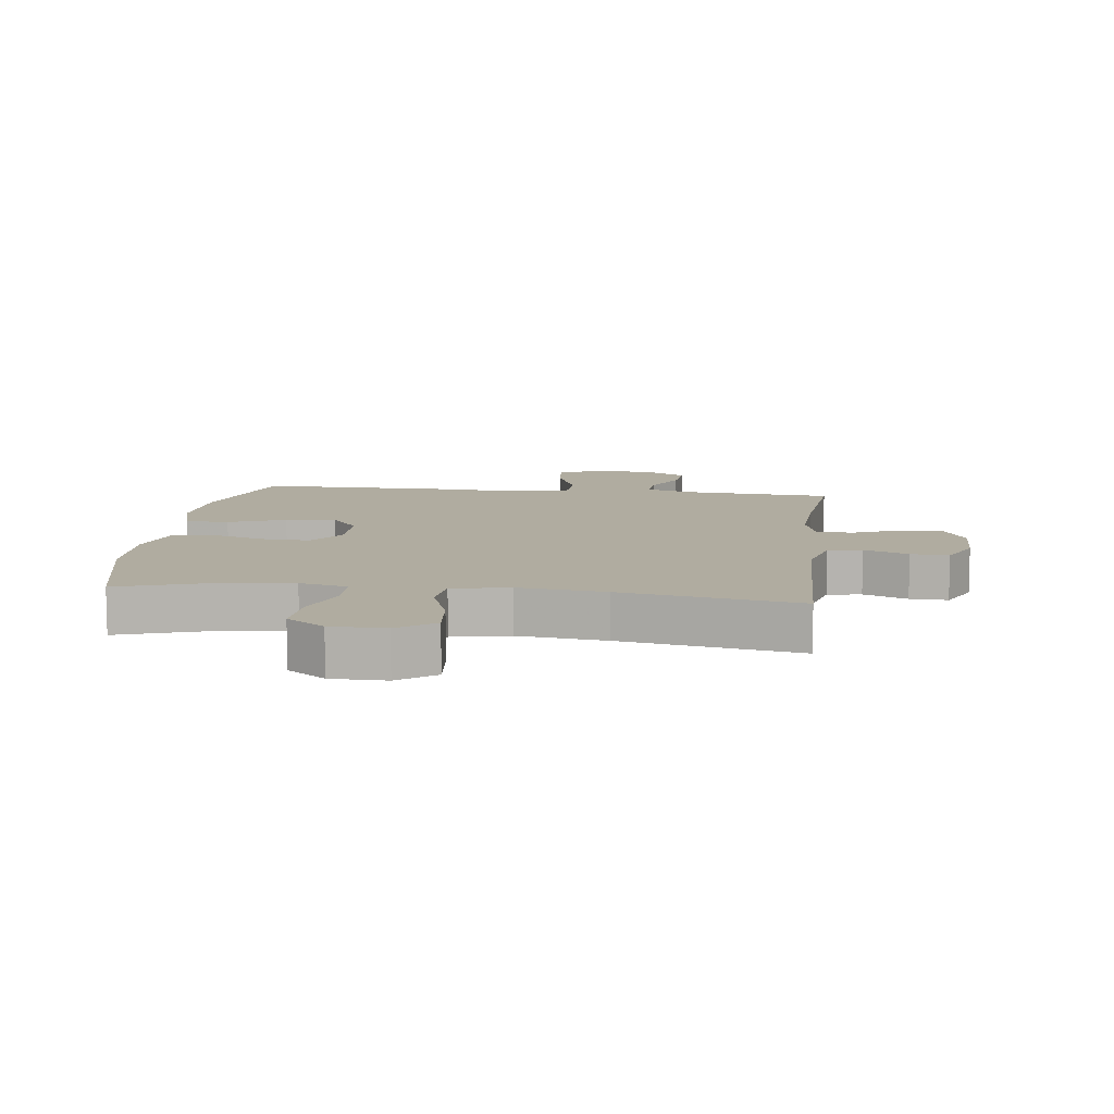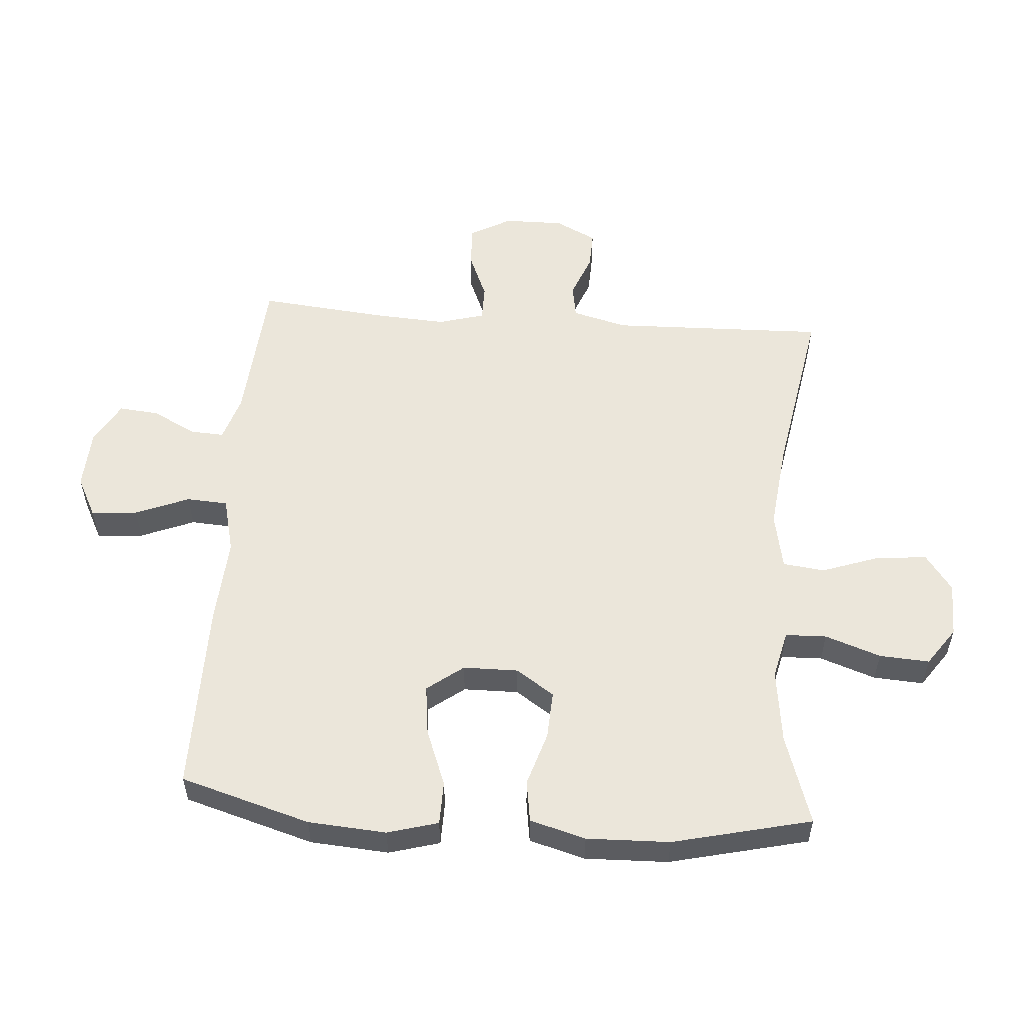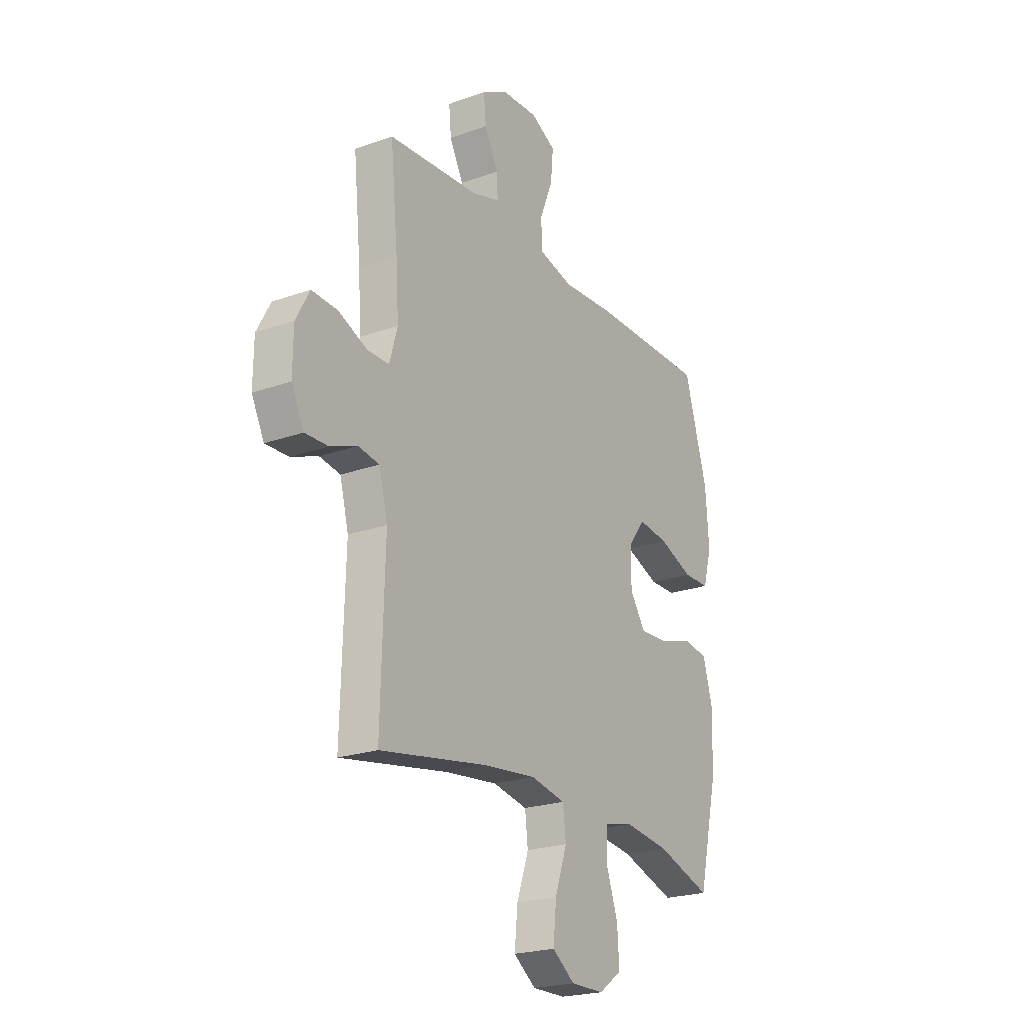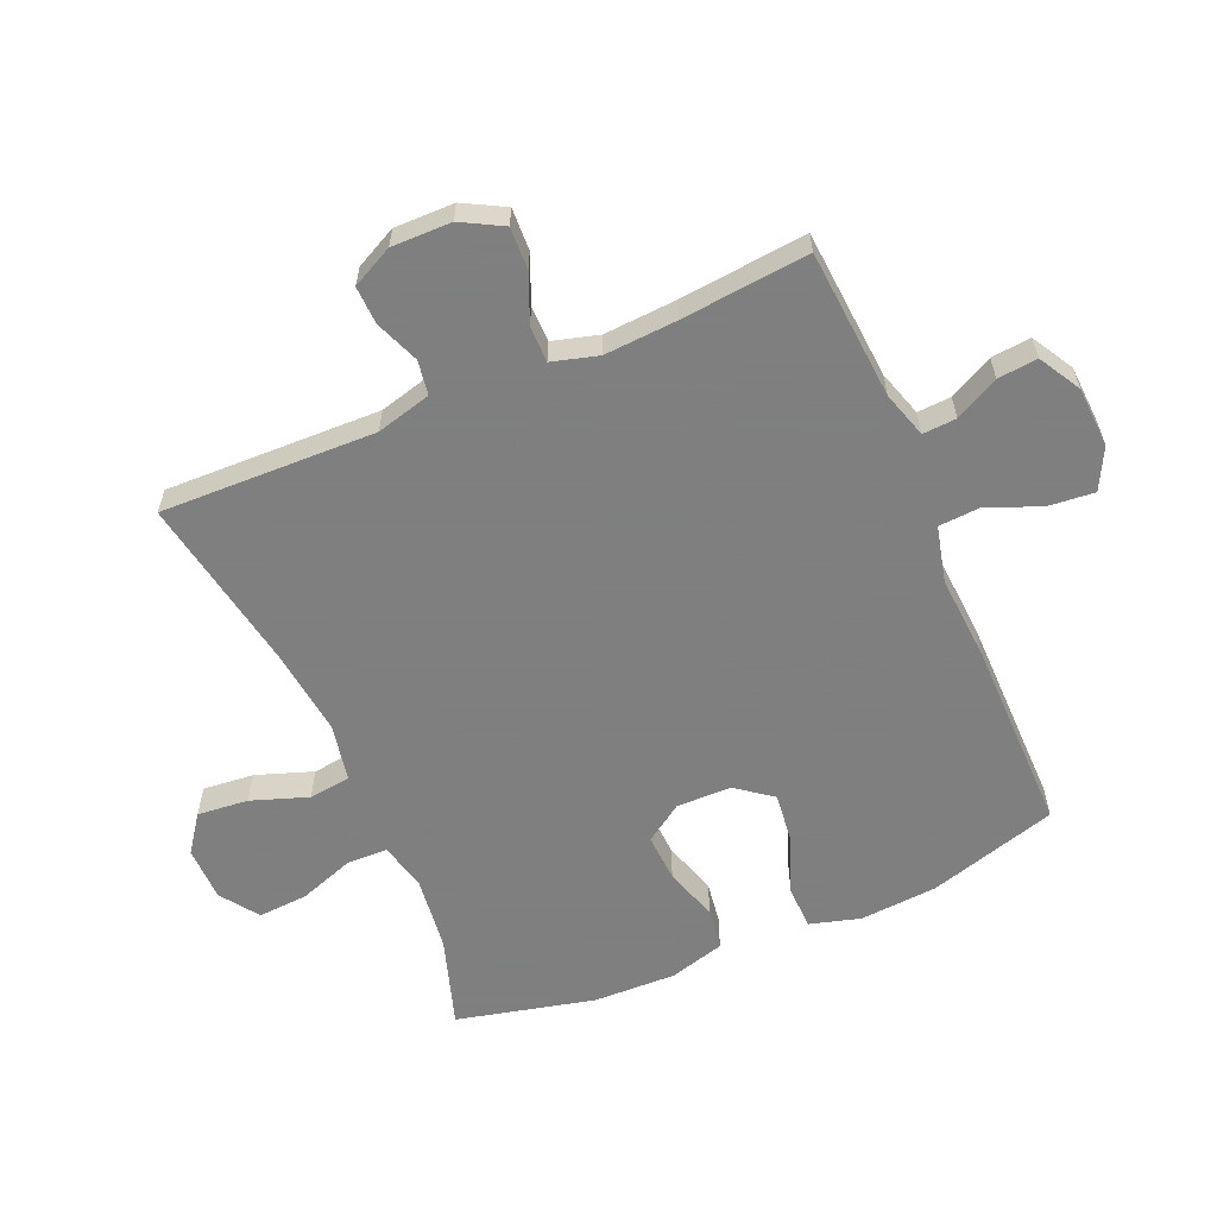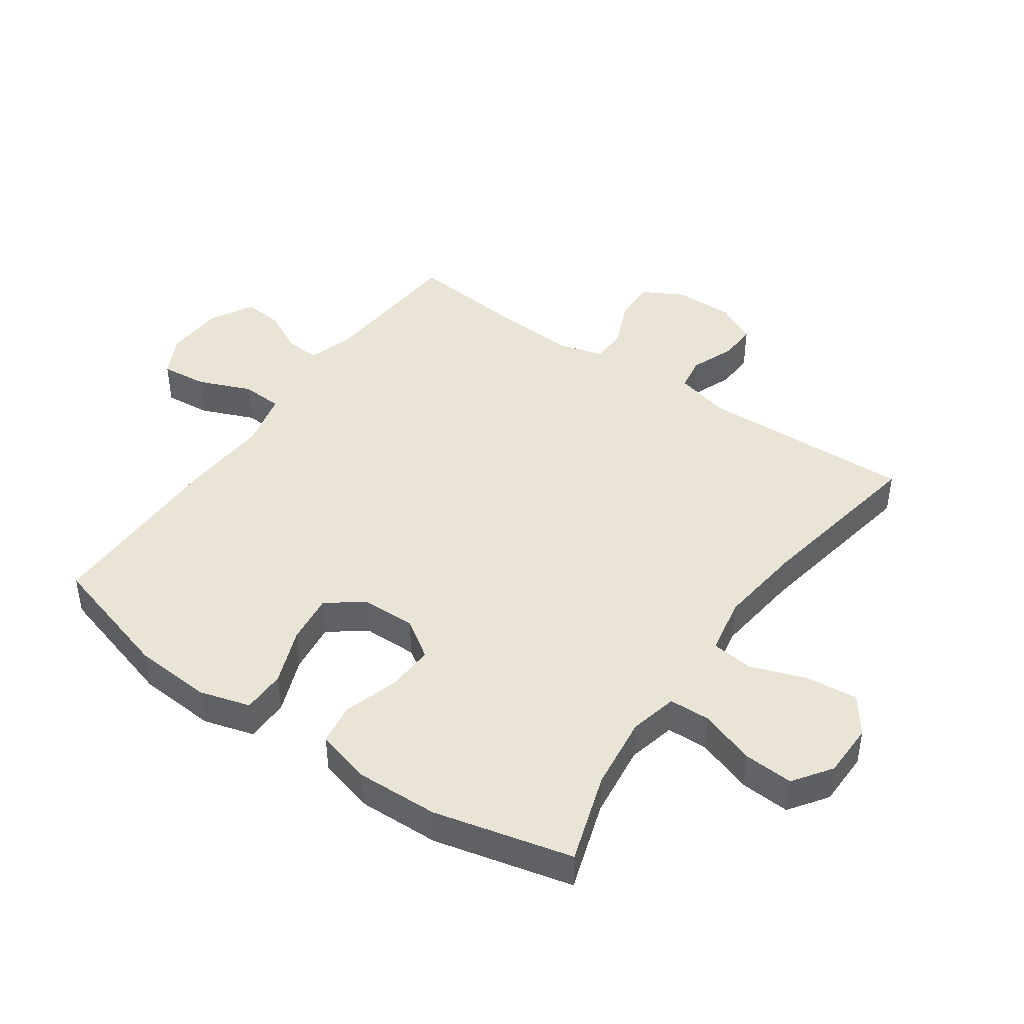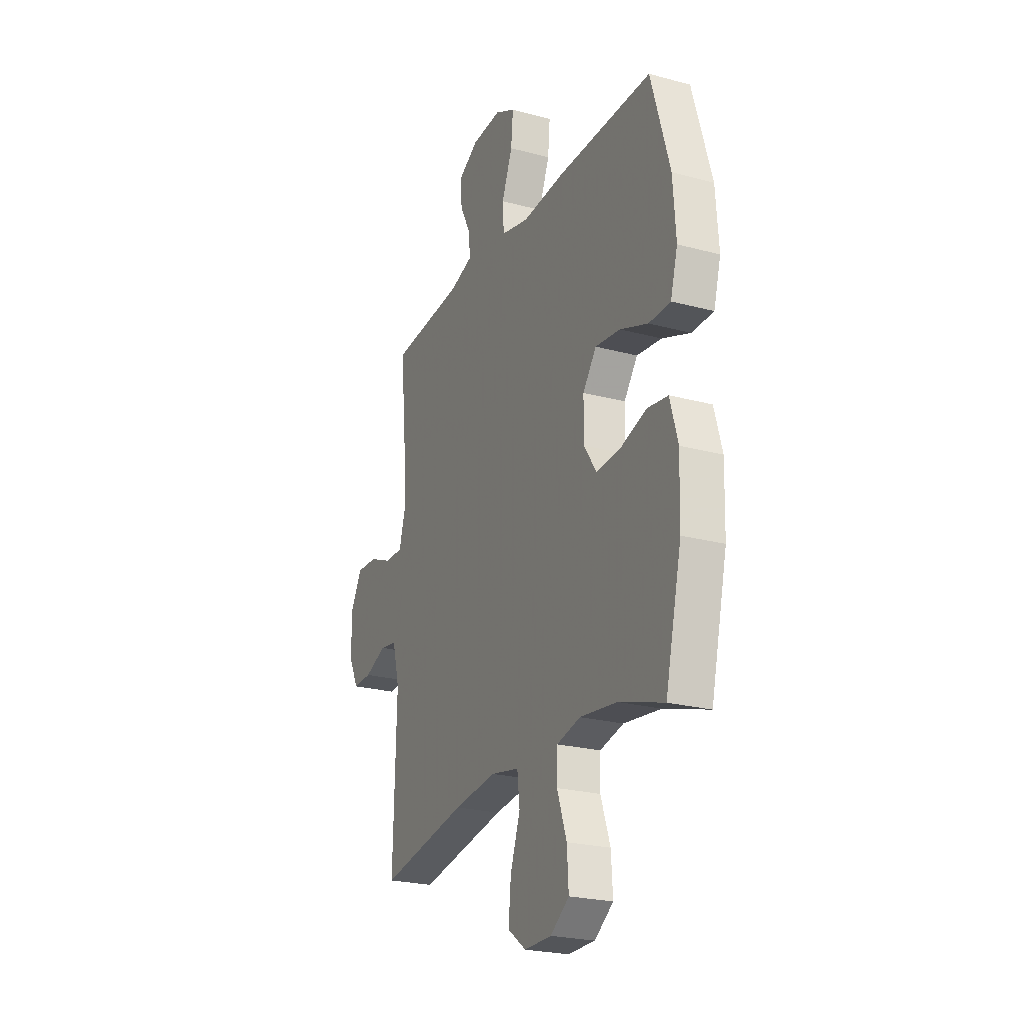
<metadata>
{"format":"obj","ext":"obj","renderer":"f3d","projection":"perspective","resolution":1024,"background":"white","views":[{"elev":10.0,"azim":-172.9,"up":"+Y"},{"elev":54.9,"azim":94.3,"up":"+Y"},{"elev":-22.6,"azim":-58.6,"up":"+Z"},{"elev":-59.9,"azim":-66.6,"up":"+Y"},{"elev":43.9,"azim":124.9,"up":"+Y"},{"elev":-23.8,"azim":65.8,"up":"+Z"}]}
</metadata>
<code>
v -0.5 0.07 0.5
v -0.259 0.07 0.518
v -0.185 0.07 0.541
v -0.188 0.07 0.595
v -0.224 0.07 0.665
v -0.23 0.07 0.729
v -0.163 0.07 0.767
v -0.066 0.07 0.772
v 0 0.07 0.738
v -0.007 0.07 0.664
v -0.042 0.07 0.578
v -0.038 0.07 0.512
v 0.052 0.07 0.49
v 0.19 0.07 0.499
v 0.5 0.07 0.5
v 0.561 0.07 0.292
v 0.57 0.07 0.167
v 0.547 0.07 0.086
v 0.477 0.07 0.085
v 0.386 0.07 0.12
v 0.305 0.07 0.13
v 0.261 0.07 0.072
v 0.26 0.07 -0.016
v 0.301 0.07 -0.077
v 0.378 0.07 -0.073
v 0.465 0.07 -0.046
v 0.532 0.07 -0.056
v 0.557 0.07 -0.145
v 0.553 0.07 -0.278
v 0.5 0.07 -0.5
v 0.355 0.07 -0.453
v 0.235 0.07 -0.438
v 0.158 0.07 -0.456
v 0.156 0.07 -0.522
v 0.187 0.07 -0.611
v 0.192 0.07 -0.691
v 0.131 0.07 -0.734
v 0.043 0.07 -0.735
v -0.016 0.07 -0.692
v -0.008 0.07 -0.61
v 0.024 0.07 -0.519
v 0.016 0.07 -0.452
v -0.076 0.07 -0.434
v -0.215 0.07 -0.45
v -0.5 0.07 -0.5
v -0.49 0.07 -0.155
v -0.513 0.07 -0.067
v -0.568 0.07 -0.058
v -0.639 0.07 -0.086
v -0.7 0.07 -0.088
v -0.733 0.07 -0.022
v -0.732 0.07 0.074
v -0.696 0.07 0.14
v -0.628 0.07 0.137
v -0.552 0.07 0.105
v -0.494 0.07 0.105
v -0.473 0.07 0.179
v -0.48 0.07 0.295
v -0.5 0 0.5
v -0.259 0 0.518
v -0.185 0 0.541
v -0.188 0 0.595
v -0.224 0 0.665
v -0.23 0 0.729
v -0.163 0 0.767
v -0.066 0 0.772
v 0 0 0.738
v -0.007 0 0.664
v -0.042 0 0.578
v -0.038 0 0.512
v 0.052 0 0.49
v 0.19 0 0.499
v 0.5 0 0.5
v 0.561 0 0.292
v 0.57 0 0.167
v 0.547 0 0.086
v 0.477 0 0.085
v 0.386 0 0.12
v 0.305 0 0.13
v 0.261 0 0.072
v 0.26 0 -0.016
v 0.301 0 -0.077
v 0.378 0 -0.073
v 0.465 0 -0.046
v 0.532 0 -0.056
v 0.557 0 -0.145
v 0.553 0 -0.278
v 0.5 0 -0.5
v 0.355 0 -0.453
v 0.235 0 -0.438
v 0.158 0 -0.456
v 0.156 0 -0.522
v 0.187 0 -0.611
v 0.192 0 -0.691
v 0.131 0 -0.734
v 0.043 0 -0.735
v -0.016 0 -0.692
v -0.008 0 -0.61
v 0.024 0 -0.519
v 0.016 0 -0.452
v -0.076 0 -0.434
v -0.215 0 -0.45
v -0.5 0 -0.5
v -0.49 0 -0.155
v -0.513 0 -0.067
v -0.568 0 -0.058
v -0.639 0 -0.086
v -0.7 0 -0.088
v -0.733 0 -0.022
v -0.732 0 0.074
v -0.696 0 0.14
v -0.628 0 0.137
v -0.552 0 0.105
v -0.494 0 0.105
v -0.473 0 0.179
v -0.48 0 0.295
f 52 53 54 55
f 52 55 56
f 51 52 56
f 48 49 50 51
f 47 48 51 56
f 46 47 56 57
f 44 45 46 57
f 38 39 40 41
f 36 37 38 41
f 34 35 36 41
f 33 34 41 42
f 32 33 42 43
f 28 29 30 31
f 28 31 32
f 25 26 27 28
f 24 25 28 32
f 23 24 32 43
f 17 18 19 20
f 17 20 21
f 16 17 21
f 13 14 15 16
f 12 13 16 21
f 8 9 10 11
f 8 11 12
f 7 8 12
f 4 5 6 7
f 3 4 7 12
f 2 3 12 21
f 58 1 2 21
f 22 23 43 44
f 44 57 58
f 21 22 44 58
f 113 112 111 110
f 114 113 110
f 114 110 109
f 109 108 107 106
f 114 109 106 105
f 115 114 105 104
f 115 104 103 102
f 99 98 97 96
f 99 96 95 94
f 99 94 93 92
f 100 99 92 91
f 101 100 91 90
f 89 88 87 86
f 90 89 86
f 86 85 84 83
f 90 86 83 82
f 101 90 82 81
f 78 77 76 75
f 79 78 75
f 79 75 74
f 74 73 72 71
f 79 74 71 70
f 69 68 67 66
f 70 69 66
f 70 66 65
f 65 64 63 62
f 70 65 62 61
f 79 70 61 60
f 79 60 59 116
f 102 101 81 80
f 116 115 102
f 116 102 80 79
f 1 59 60 2
f 2 60 61 3
f 3 61 62 4
f 4 62 63 5
f 5 63 64 6
f 6 64 65 7
f 7 65 66 8
f 8 66 67 9
f 9 67 68 10
f 10 68 69 11
f 11 69 70 12
f 12 70 71 13
f 13 71 72 14
f 14 72 73 15
f 15 73 74 16
f 16 74 75 17
f 17 75 76 18
f 18 76 77 19
f 19 77 78 20
f 20 78 79 21
f 21 79 80 22
f 22 80 81 23
f 23 81 82 24
f 24 82 83 25
f 25 83 84 26
f 26 84 85 27
f 27 85 86 28
f 28 86 87 29
f 29 87 88 30
f 30 88 89 31
f 31 89 90 32
f 32 90 91 33
f 33 91 92 34
f 34 92 93 35
f 35 93 94 36
f 36 94 95 37
f 37 95 96 38
f 38 96 97 39
f 39 97 98 40
f 40 98 99 41
f 41 99 100 42
f 42 100 101 43
f 43 101 102 44
f 44 102 103 45
f 45 103 104 46
f 46 104 105 47
f 47 105 106 48
f 48 106 107 49
f 49 107 108 50
f 50 108 109 51
f 51 109 110 52
f 52 110 111 53
f 53 111 112 54
f 54 112 113 55
f 55 113 114 56
f 56 114 115 57
f 57 115 116 58
f 58 116 59 1

</code>
